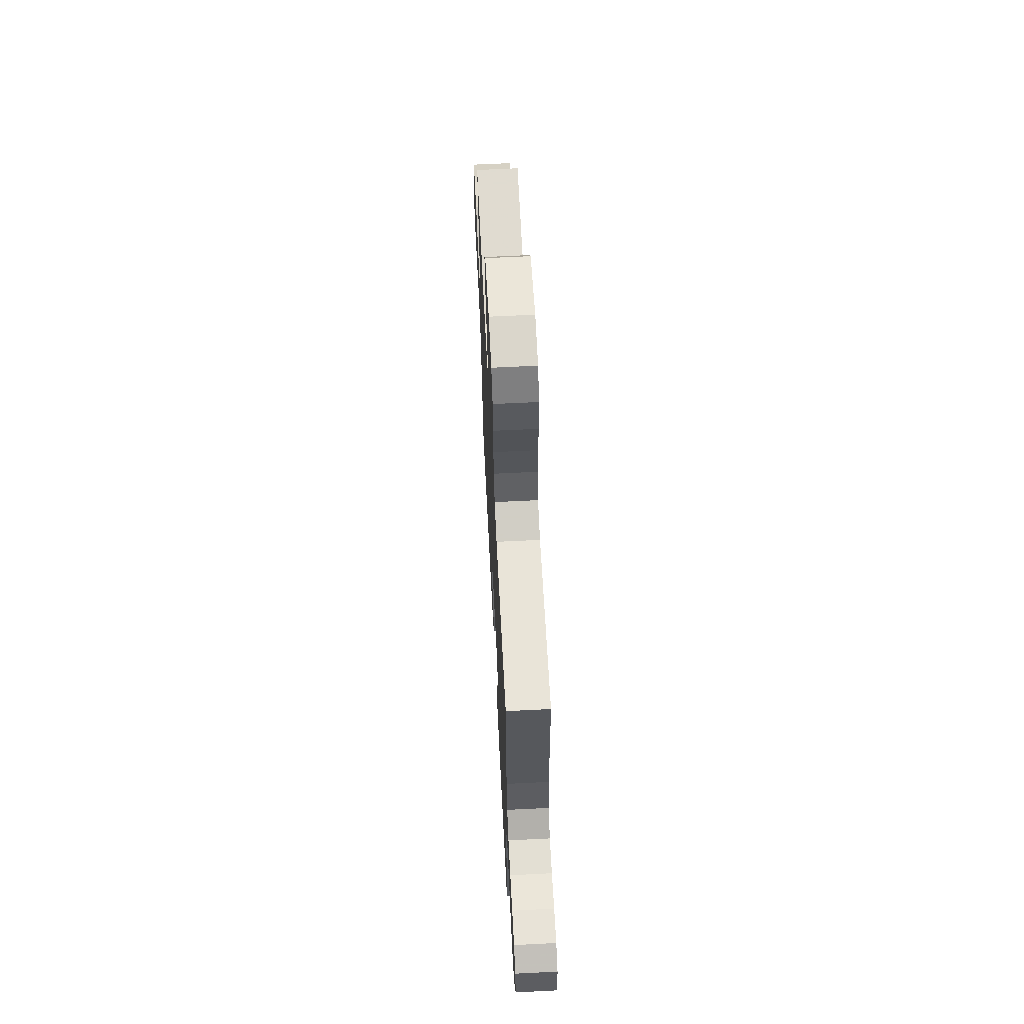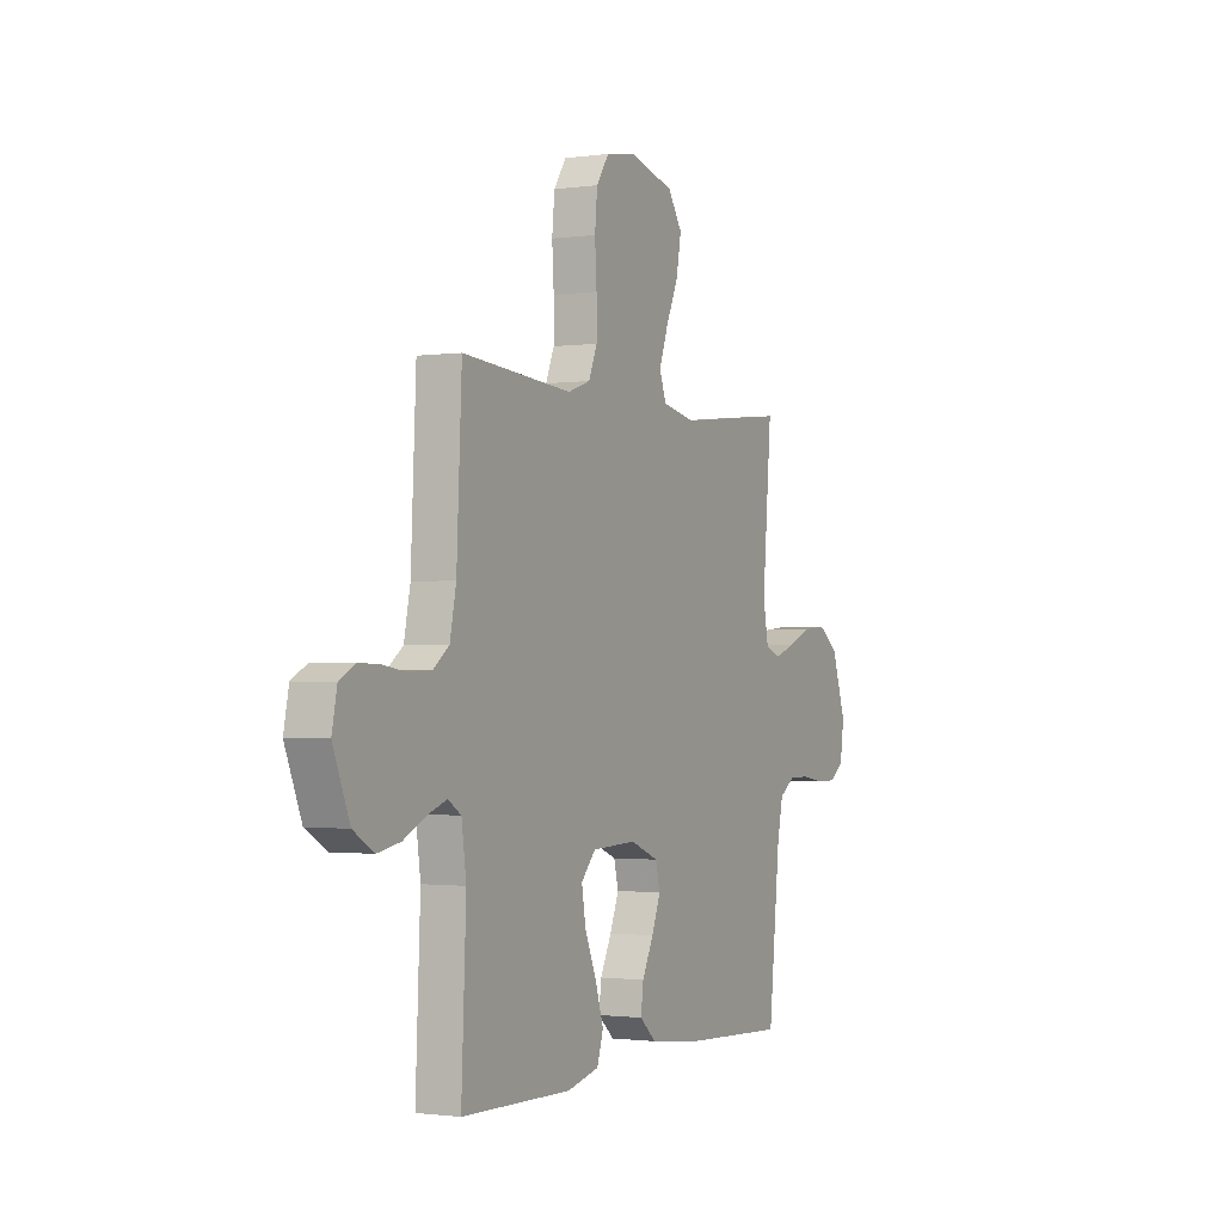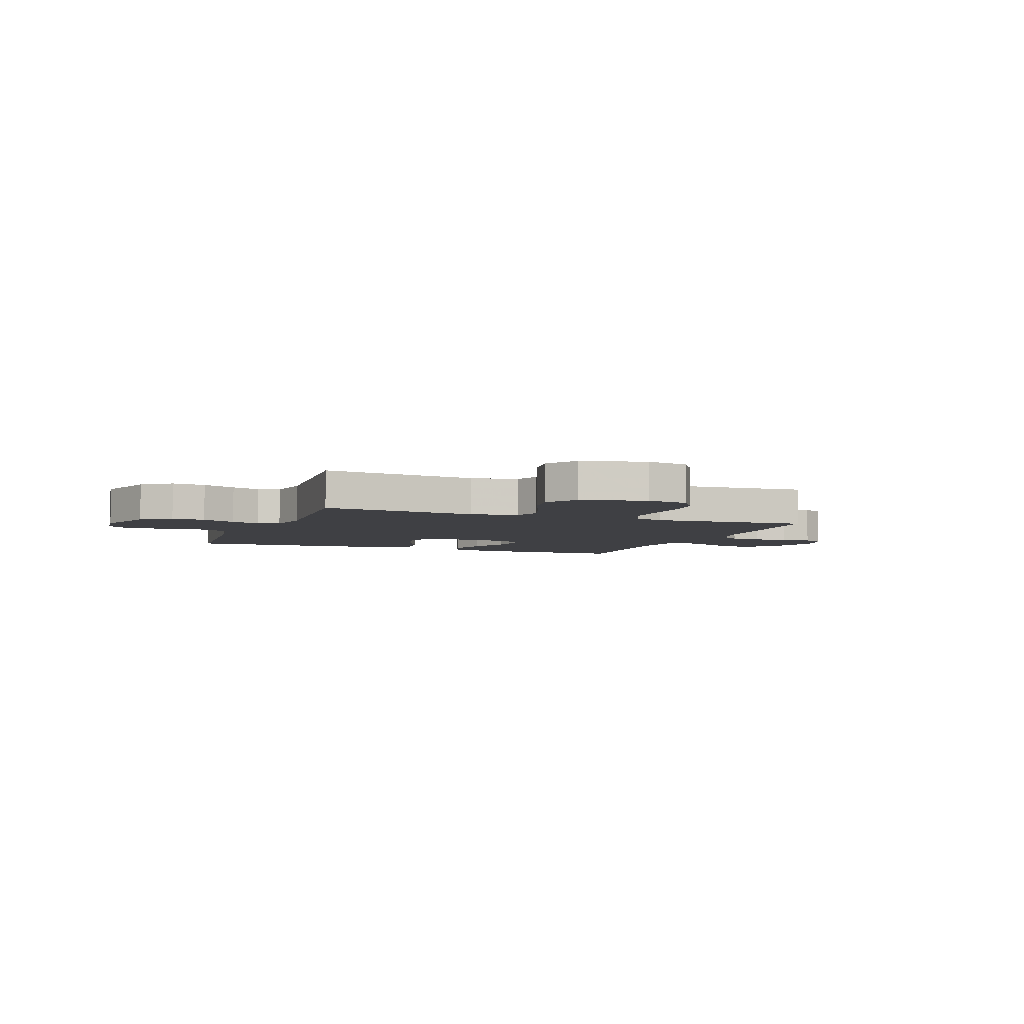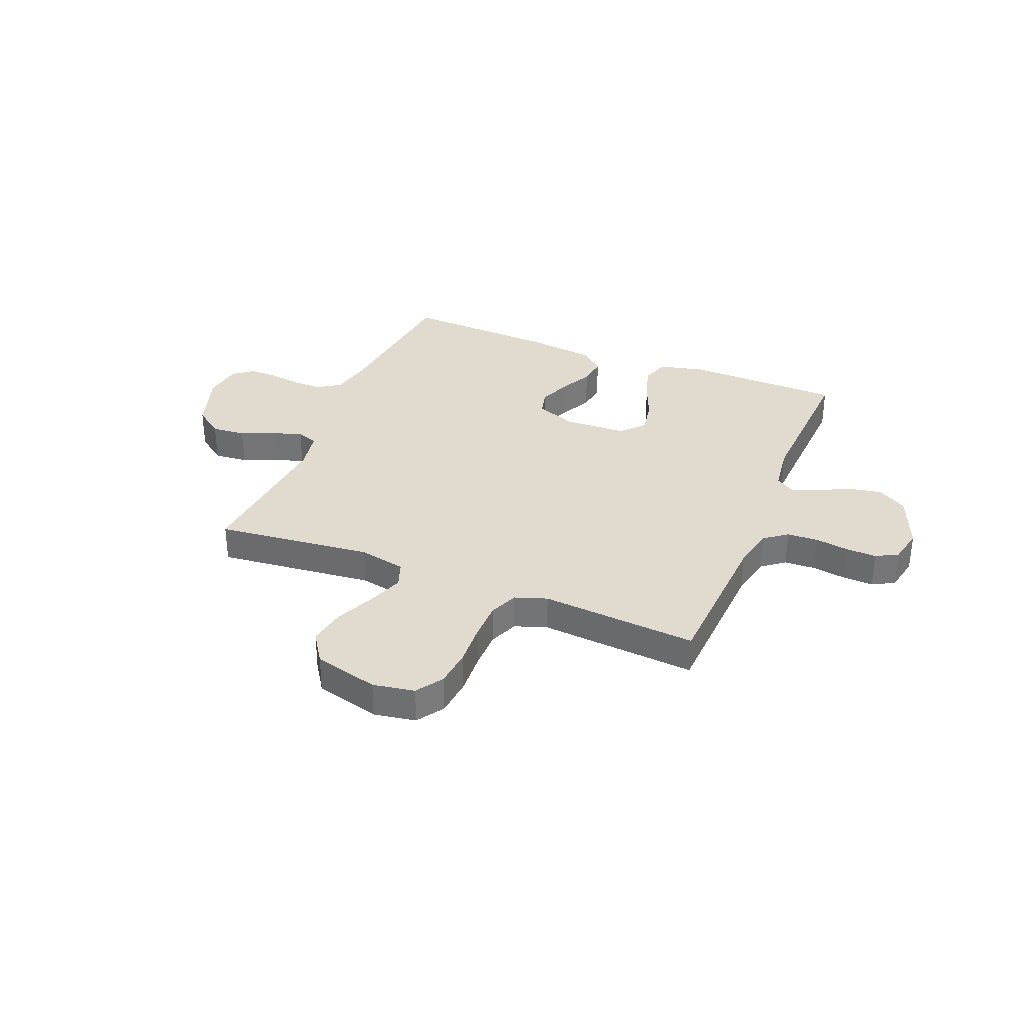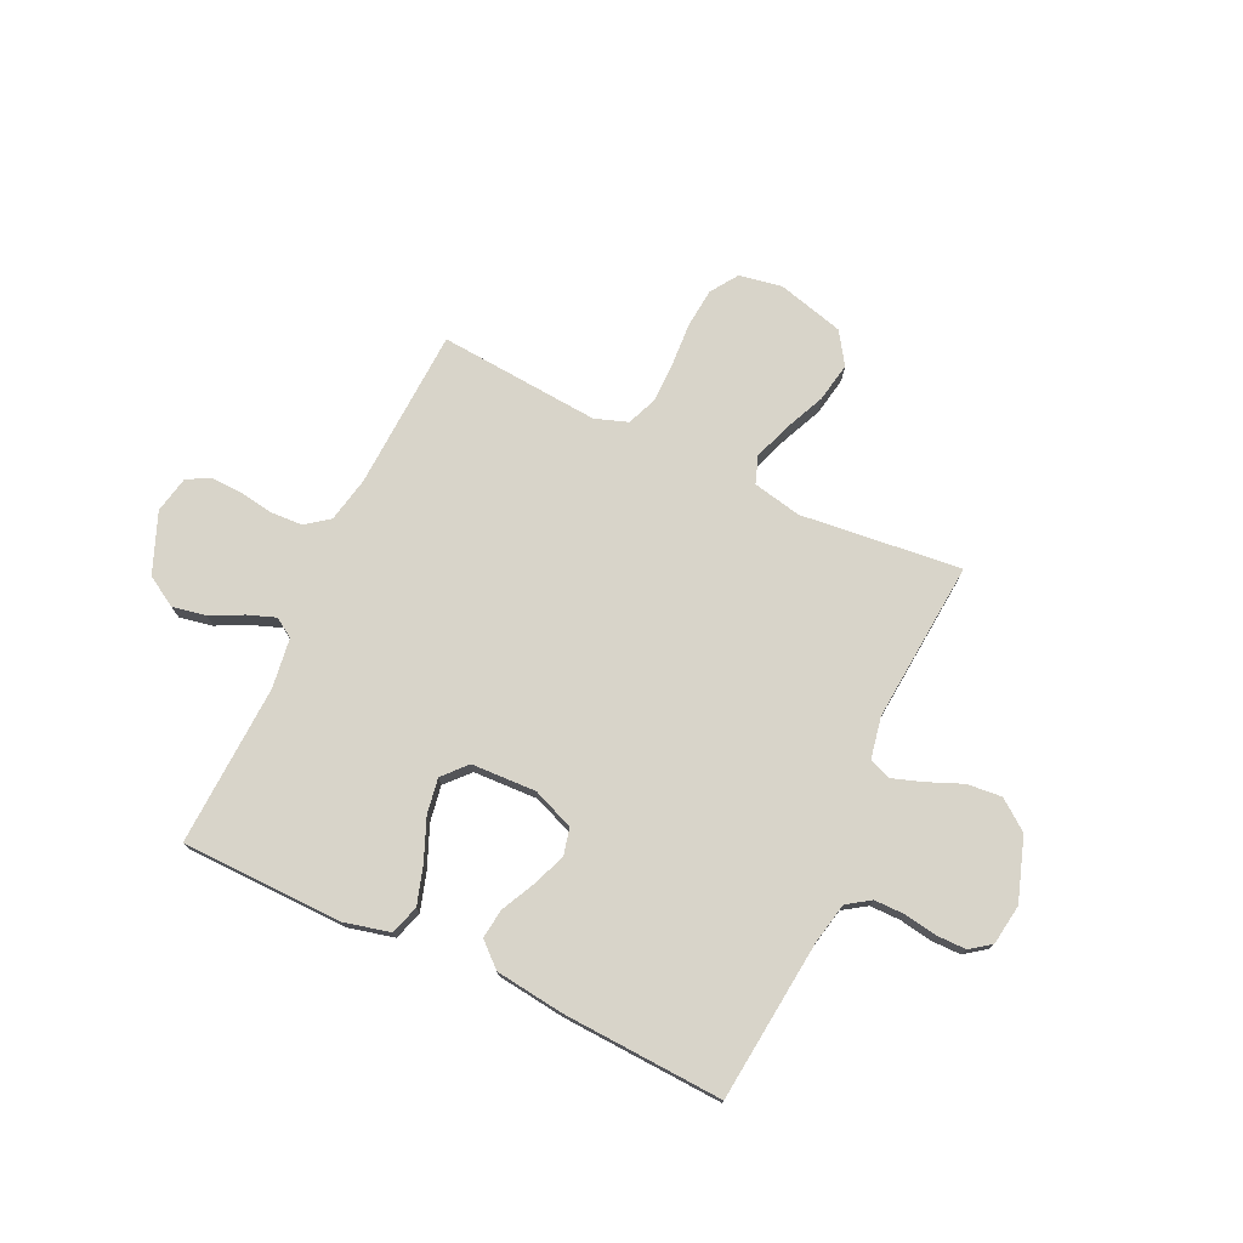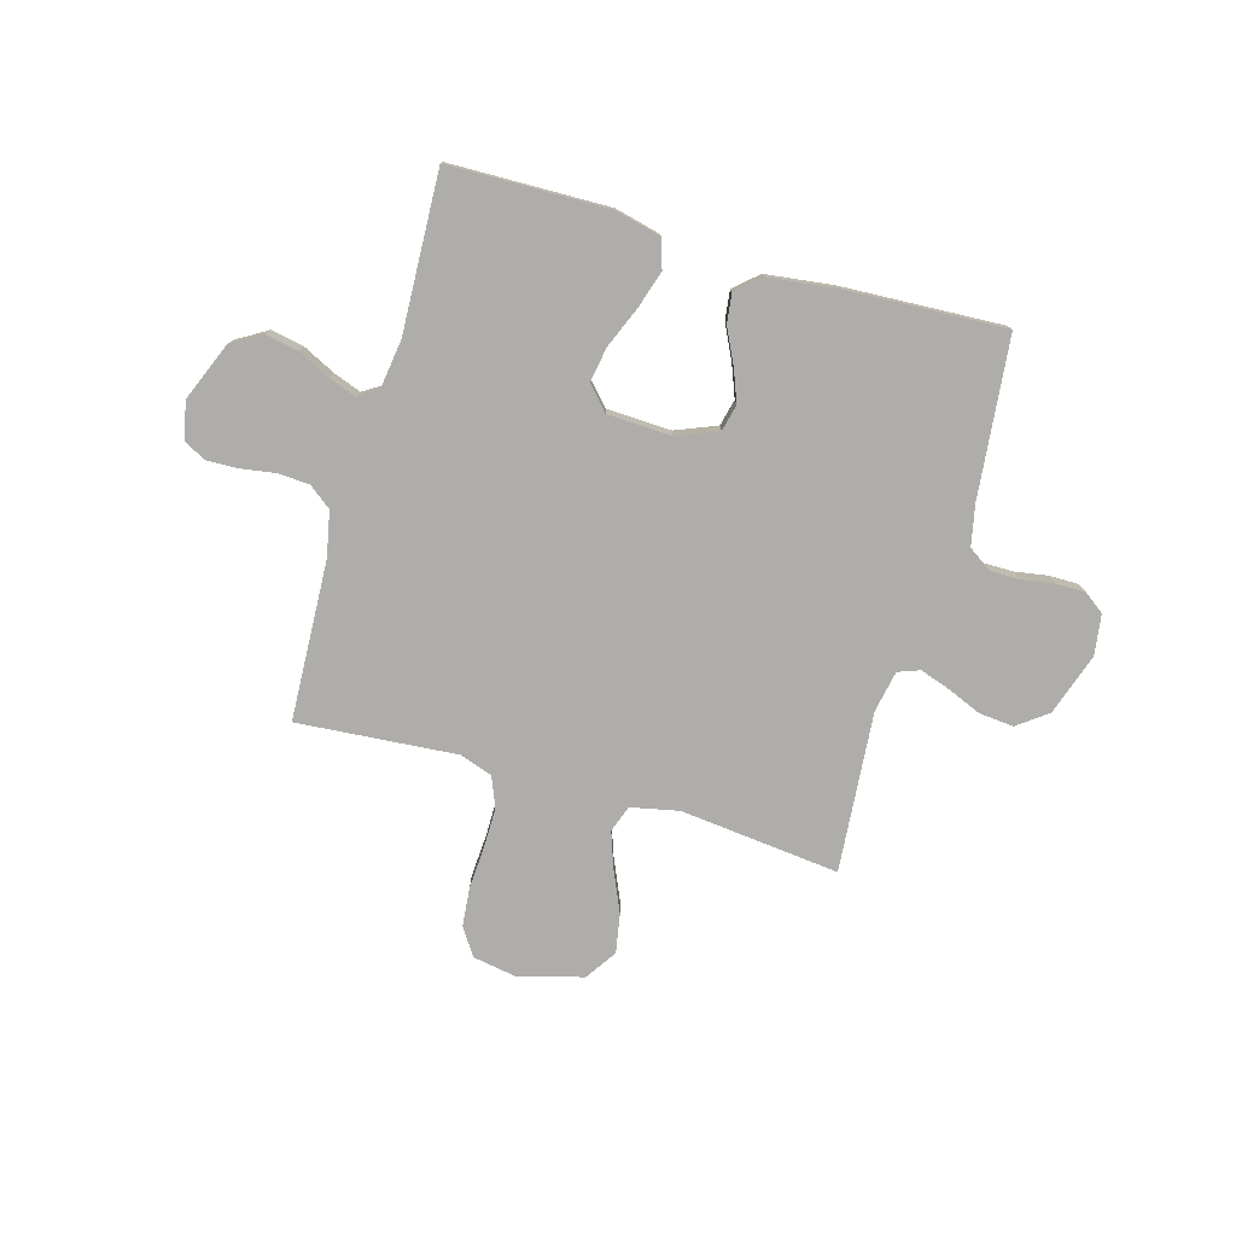
<metadata>
{"format":"obj","ext":"obj","renderer":"f3d","projection":"perspective","resolution":1024,"background":"white","views":[{"elev":64.2,"azim":87.1,"up":"+Z"},{"elev":-1.3,"azim":117.1,"up":"+Z"},{"elev":-5.0,"azim":-21.3,"up":"+Y"},{"elev":33.5,"azim":22.2,"up":"+Y"},{"elev":75.1,"azim":-154.8,"up":"+Y"},{"elev":-77.4,"azim":164.0,"up":"+Y"}]}
</metadata>
<code>
v -0.5 0.07 0.5
v -0.2 0.07 0.468
v -0.11 0.07 0.487
v -0.092 0.07 0.537
v -0.116 0.07 0.605
v -0.15 0.07 0.682
v -0.163 0.07 0.755
v -0.124 0.07 0.814
v 0 0.07 0.847
v 0.08 0.07 0.833
v 0.114 0.07 0.782
v 0.121 0.07 0.709
v 0.116 0.07 0.628
v 0.116 0.07 0.553
v 0.139 0.07 0.497
v 0.2 0.07 0.476
v 0.5 0.07 0.5
v 0.514 0.07 0.2
v 0.531 0.07 0.116
v 0.574 0.07 0.083
v 0.634 0.07 0.08
v 0.698 0.07 0.09
v 0.757 0.07 0.092
v 0.799 0.07 0.069
v 0.813 0.07 0
v 0.768 0.07 -0.111
v 0.711 0.07 -0.145
v 0.649 0.07 -0.133
v 0.588 0.07 -0.103
v 0.536 0.07 -0.084
v 0.5 0.07 -0.107
v 0.487 0.07 -0.2
v 0.5 0.07 -0.5
v 0.2 0.07 -0.506
v 0.113 0.07 -0.485
v 0.096 0.07 -0.431
v 0.118 0.07 -0.36
v 0.15 0.07 -0.283
v 0.161 0.07 -0.217
v 0.121 0.07 -0.173
v 0 0.07 -0.168
v -0.077 0.07 -0.199
v -0.089 0.07 -0.249
v -0.065 0.07 -0.311
v -0.034 0.07 -0.374
v -0.027 0.07 -0.429
v -0.072 0.07 -0.469
v -0.2 0.07 -0.485
v -0.5 0.07 -0.5
v -0.531 0.07 -0.2
v -0.547 0.07 -0.123
v -0.59 0.07 -0.094
v -0.647 0.07 -0.094
v -0.708 0.07 -0.104
v -0.763 0.07 -0.104
v -0.801 0.07 -0.076
v -0.812 0.07 0
v -0.773 0.07 0.117
v -0.717 0.07 0.159
v -0.652 0.07 0.153
v -0.587 0.07 0.126
v -0.531 0.07 0.107
v -0.49 0.07 0.122
v -0.475 0.07 0.2
v -0.5 0 0.5
v -0.2 0 0.468
v -0.11 0 0.487
v -0.092 0 0.537
v -0.116 0 0.605
v -0.15 0 0.682
v -0.163 0 0.755
v -0.124 0 0.814
v 0 0 0.847
v 0.08 0 0.833
v 0.114 0 0.782
v 0.121 0 0.709
v 0.116 0 0.628
v 0.116 0 0.553
v 0.139 0 0.497
v 0.2 0 0.476
v 0.5 0 0.5
v 0.514 0 0.2
v 0.531 0 0.116
v 0.574 0 0.083
v 0.634 0 0.08
v 0.698 0 0.09
v 0.757 0 0.092
v 0.799 0 0.069
v 0.813 0 0
v 0.768 0 -0.111
v 0.711 0 -0.145
v 0.649 0 -0.133
v 0.588 0 -0.103
v 0.536 0 -0.084
v 0.5 0 -0.107
v 0.487 0 -0.2
v 0.5 0 -0.5
v 0.2 0 -0.506
v 0.113 0 -0.485
v 0.096 0 -0.431
v 0.118 0 -0.36
v 0.15 0 -0.283
v 0.161 0 -0.217
v 0.121 0 -0.173
v 0 0 -0.168
v -0.077 0 -0.199
v -0.089 0 -0.249
v -0.065 0 -0.311
v -0.034 0 -0.374
v -0.027 0 -0.429
v -0.072 0 -0.469
v -0.2 0 -0.485
v -0.5 0 -0.5
v -0.531 0 -0.2
v -0.547 0 -0.123
v -0.59 0 -0.094
v -0.647 0 -0.094
v -0.708 0 -0.104
v -0.763 0 -0.104
v -0.801 0 -0.076
v -0.812 0 0
v -0.773 0 0.117
v -0.717 0 0.159
v -0.652 0 0.153
v -0.587 0 0.126
v -0.531 0 0.107
v -0.49 0 0.122
v -0.475 0 0.2
f 58 59 60 61
f 58 61 62
f 57 58 62
f 56 57 62 63
f 53 54 55 56
f 52 53 56 63
f 47 48 49 50
f 47 50 51
f 44 45 46 47
f 43 44 47 51
f 42 43 51 52
f 35 36 37 38
f 33 34 35 38
f 32 33 38 39
f 31 32 39 40
f 26 27 28 29
f 26 29 30
f 25 26 30
f 24 25 30
f 21 22 23 24
f 20 21 24 30
f 19 20 30 31
f 16 17 18
f 15 16 18 19
f 10 11 12 13
f 10 13 14
f 9 10 14
f 8 9 14
f 5 6 7 8
f 4 5 8 14
f 3 4 14 15
f 64 1 2
f 63 64 2 3
f 41 42 52 63
f 31 40 41 63
f 19 31 63
f 3 15 19 63
f 125 124 123 122
f 126 125 122
f 126 122 121
f 127 126 121 120
f 120 119 118 117
f 127 120 117 116
f 114 113 112 111
f 115 114 111
f 111 110 109 108
f 115 111 108 107
f 116 115 107 106
f 102 101 100 99
f 102 99 98 97
f 103 102 97 96
f 104 103 96 95
f 93 92 91 90
f 94 93 90
f 94 90 89
f 94 89 88
f 88 87 86 85
f 94 88 85 84
f 95 94 84 83
f 82 81 80
f 83 82 80 79
f 77 76 75 74
f 78 77 74
f 78 74 73
f 78 73 72
f 72 71 70 69
f 78 72 69 68
f 79 78 68 67
f 66 65 128
f 67 66 128 127
f 127 116 106 105
f 127 105 104 95
f 127 95 83
f 127 83 79 67
f 1 65 66 2
f 2 66 67 3
f 3 67 68 4
f 4 68 69 5
f 5 69 70 6
f 6 70 71 7
f 7 71 72 8
f 8 72 73 9
f 9 73 74 10
f 10 74 75 11
f 11 75 76 12
f 12 76 77 13
f 13 77 78 14
f 14 78 79 15
f 15 79 80 16
f 16 80 81 17
f 17 81 82 18
f 18 82 83 19
f 19 83 84 20
f 20 84 85 21
f 21 85 86 22
f 22 86 87 23
f 23 87 88 24
f 24 88 89 25
f 25 89 90 26
f 26 90 91 27
f 27 91 92 28
f 28 92 93 29
f 29 93 94 30
f 30 94 95 31
f 31 95 96 32
f 32 96 97 33
f 33 97 98 34
f 34 98 99 35
f 35 99 100 36
f 36 100 101 37
f 37 101 102 38
f 38 102 103 39
f 39 103 104 40
f 40 104 105 41
f 41 105 106 42
f 42 106 107 43
f 43 107 108 44
f 44 108 109 45
f 45 109 110 46
f 46 110 111 47
f 47 111 112 48
f 48 112 113 49
f 49 113 114 50
f 50 114 115 51
f 51 115 116 52
f 52 116 117 53
f 53 117 118 54
f 54 118 119 55
f 55 119 120 56
f 56 120 121 57
f 57 121 122 58
f 58 122 123 59
f 59 123 124 60
f 60 124 125 61
f 61 125 126 62
f 62 126 127 63
f 63 127 128 64
f 64 128 65 1

</code>
